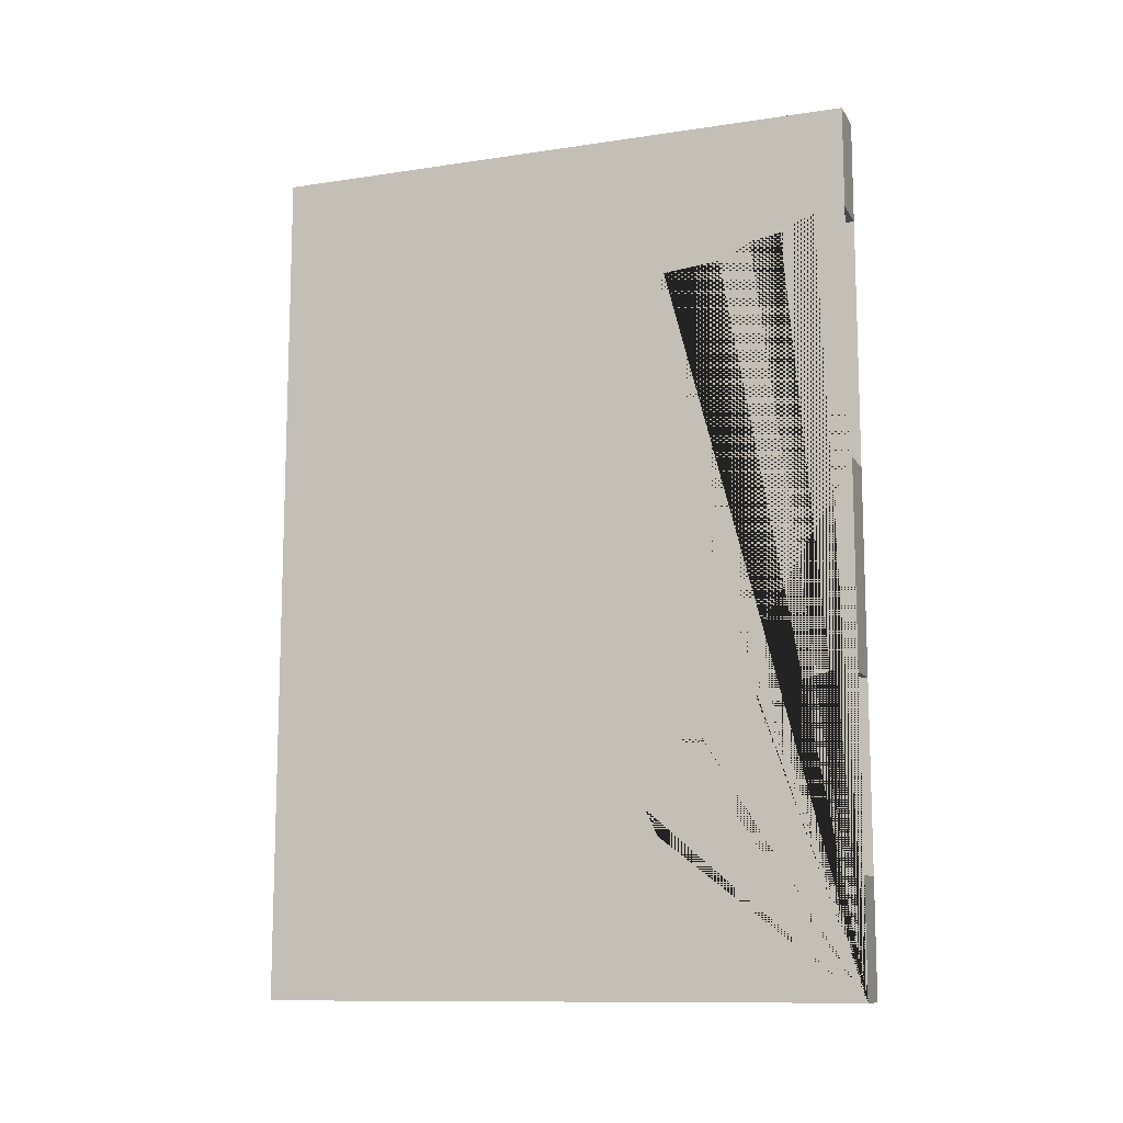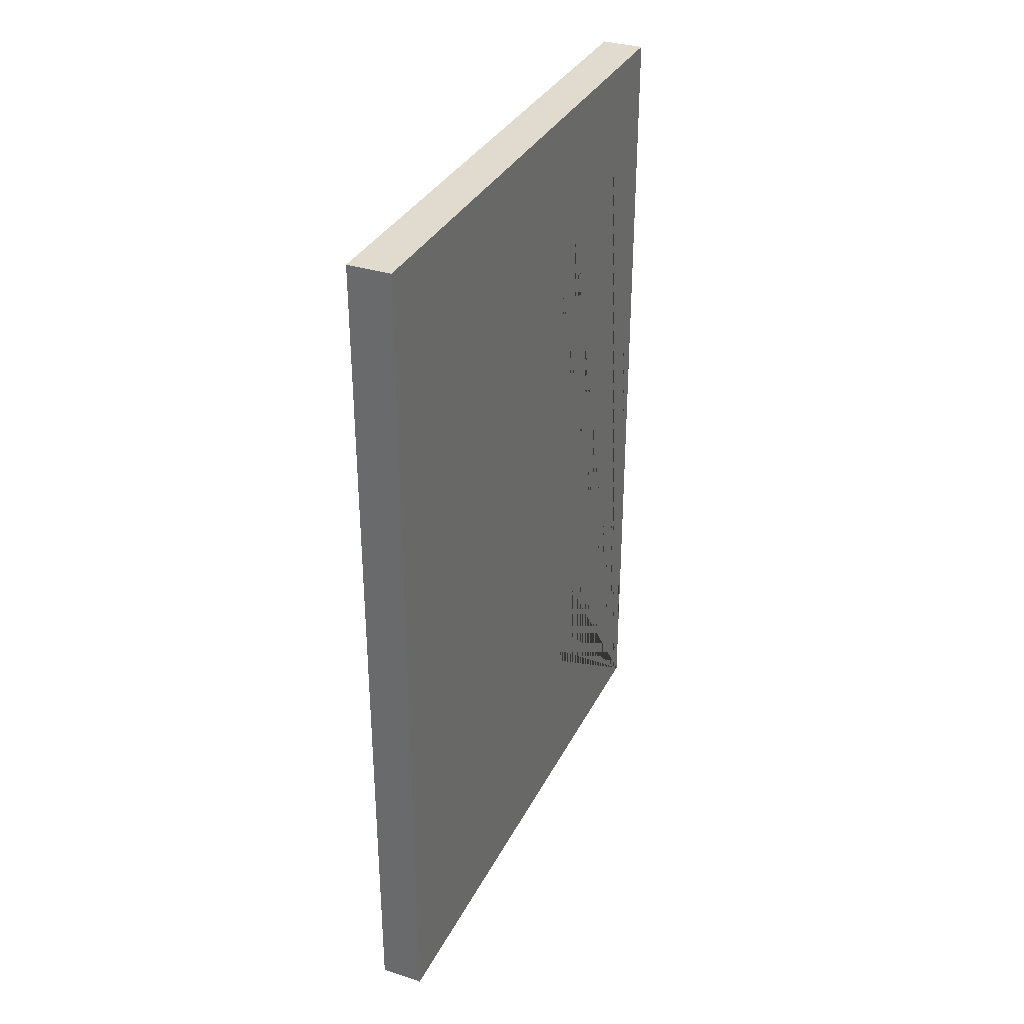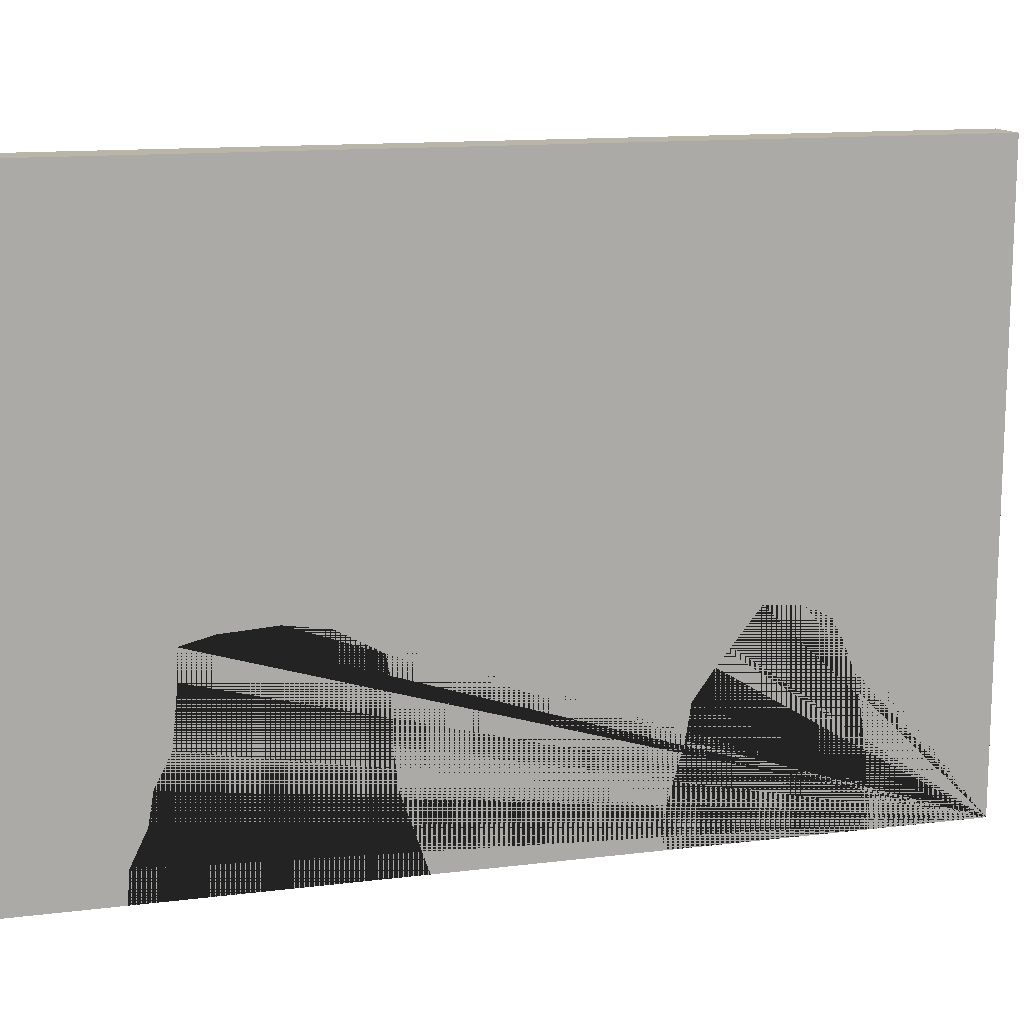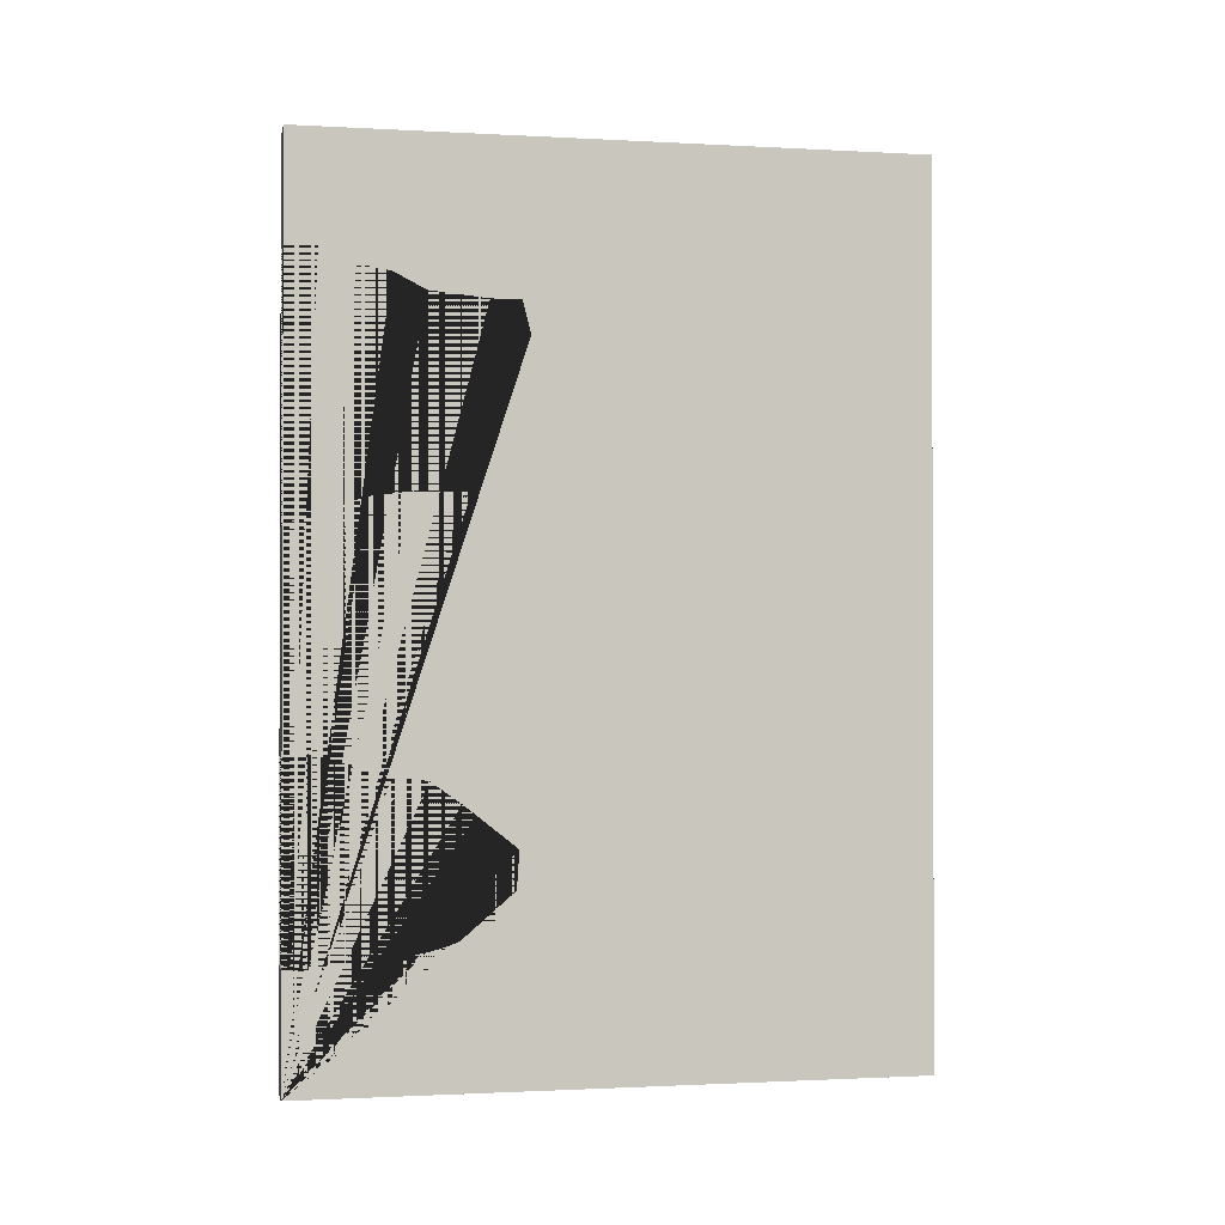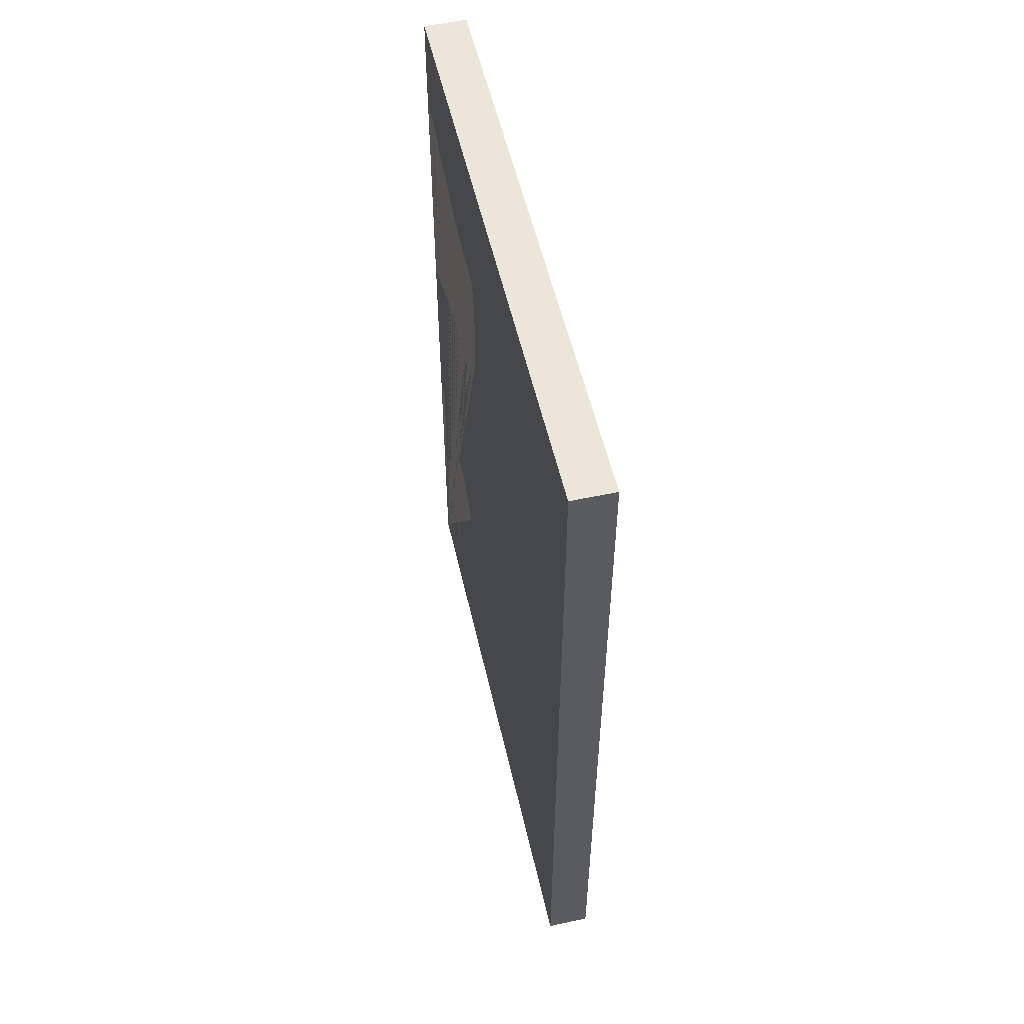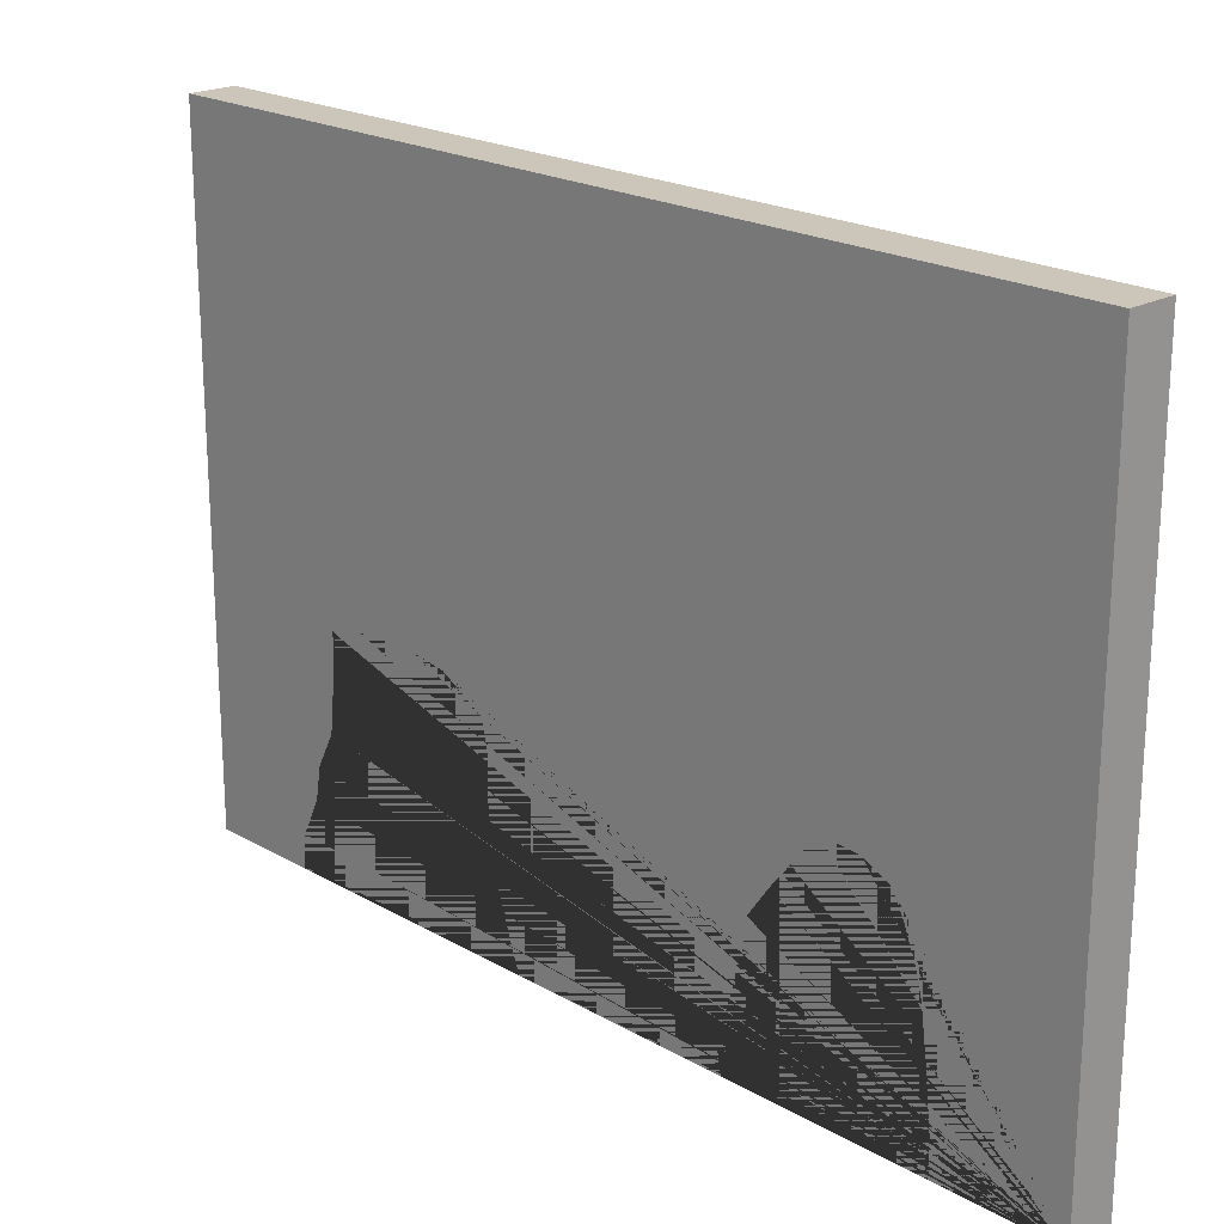
<metadata>
{"format":"obj","ext":"obj","renderer":"f3d","projection":"perspective","resolution":1024,"background":"white","views":[{"elev":-11.5,"azim":-70.0,"up":"+Z"},{"elev":33.7,"azim":-156.3,"up":"+Z"},{"elev":13.6,"azim":74.6,"up":"+Y"},{"elev":-1.1,"azim":78.6,"up":"+Z"},{"elev":54.3,"azim":167.2,"up":"+Z"},{"elev":20.8,"azim":135.9,"up":"+Y"}]}
</metadata>
<code>
o Cube.017_Cube.023
v 1 14 -20
v 1 -14 -20
v 1 14 20
v 1 -14 20
v 1 -14 -6.024
v 1 -14 -14.69
v 1 -12.61 -14.68
v 1 -10.06 -14.41
v 1 -8.108 -14.14
v 1 -7.124 -13.88
v 1 -5.85 -13.37
v 1 -4.872 -12.87
v 1 -4.278 -11.64
v 1 -4.155 -9.934
v 1 -6.564 -8.012
v 1 -7.92 -7.044
v 1 -9.481 -6.811
v 1 -11.15 -6.338
v 1 -13.01 -5.857
v 1 -14 15.23
v 1 -14 3.547
v 1 -10.52 4.74
v 1 -8.65 4.984
v 1 -6.198 4.982
v 1 -4.927 5.227
v 1 -3.832 7.19
v 1 -3.514 9.154
v 1 -3.677 11.61
v 1 -4.049 13.09
v 1 -5.417 13.1
v 1 -8.056 13.37
v 1 -9.524 14.12
v 1 -10.99 14.37
v 1 -12.58 15.14
v -1 14 -20
v -1 -14 -20
v -1 14 20
v -1 -14 20
v -1 -14 -6.024
v -0.9999 -14 -14.69
v -0.9999 -12.61 -14.68
v -1 -10.06 -14.41
v -1 -8.108 -14.14
v -1 -7.124 -13.88
v -1 -5.85 -13.37
v -1 -4.872 -12.87
v -1 -4.278 -11.64
v -1 -4.155 -9.934
v -1 -6.564 -8.012
v -0.9999 -7.92 -7.044
v -1 -9.481 -6.811
v -1 -11.15 -6.338
v -1 -13.01 -5.857
v -1 -14 15.23
v -1 -14 3.547
v -1 -10.52 4.74
v -1 -8.65 4.984
v -1 -6.198 4.982
v -1 -4.927 5.227
v -1 -3.832 7.19
v -1 -3.514 9.154
v -1 -3.677 11.61
v -1 -4.049 13.09
v -1 -5.417 13.1
v -1 -8.056 13.37
v -1 -9.524 14.12
v -1 -10.99 14.37
v -1 -12.58 15.14
f 2 1 3 4 20 34 33 32 31 30 29 28 27 26 25 24 23 22 21 5 19 18 17 16 15 14 13 12 11 10 9 8 7 6
f 36 40 41 42 43 44 45 46 47 48 49 50 51 52 53 39 55 56 57 58 59 60 61 62 63 64 65 66 67 68 54 38 37 35
f 1 2 36 35
f 4 3 37 38
f 3 1 35 37
f 2 6 40 36
f 5 21 55 39
f 6 7 41 40
f 7 8 42 41
f 8 9 43 42
f 9 10 44 43
f 10 11 45 44
f 11 12 46 45
f 12 13 47 46
f 13 14 48 47
f 14 15 49 48
f 15 16 50 49
f 16 17 51 50
f 17 18 52 51
f 18 19 53 52
f 19 5 39 53
f 20 4 38 54
f 21 22 56 55
f 22 23 57 56
f 23 24 58 57
f 24 25 59 58
f 25 26 60 59
f 26 27 61 60
f 27 28 62 61
f 28 29 63 62
f 29 30 64 63
f 30 31 65 64
f 31 32 66 65
f 32 33 67 66
f 33 34 68 67
f 34 20 54 68

</code>
